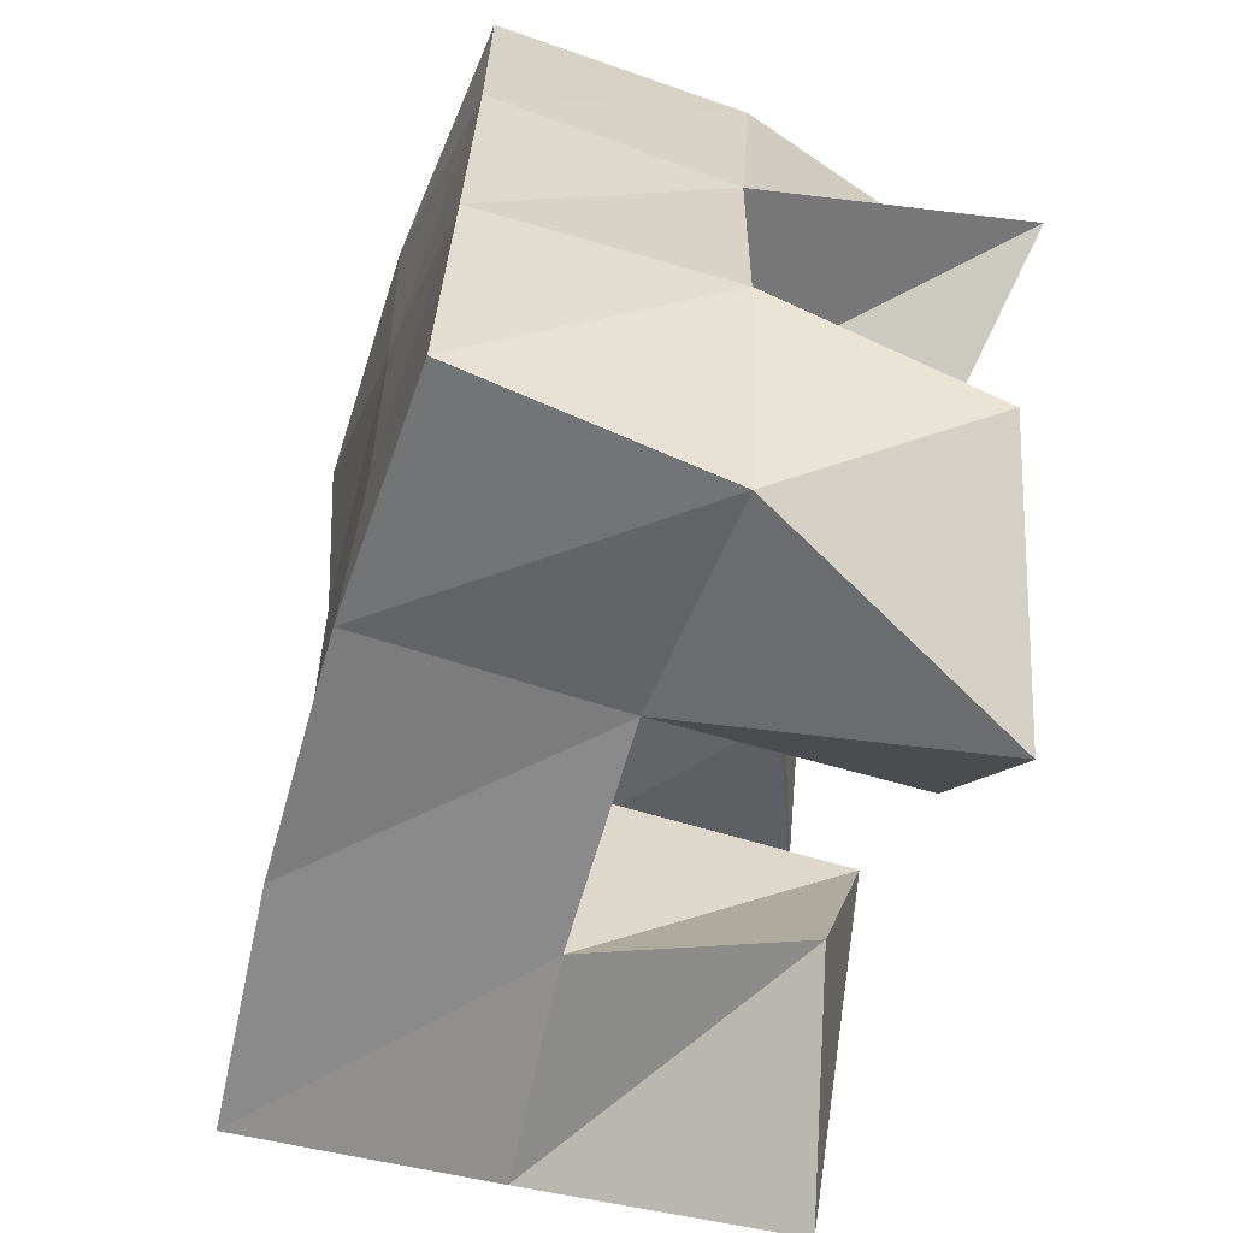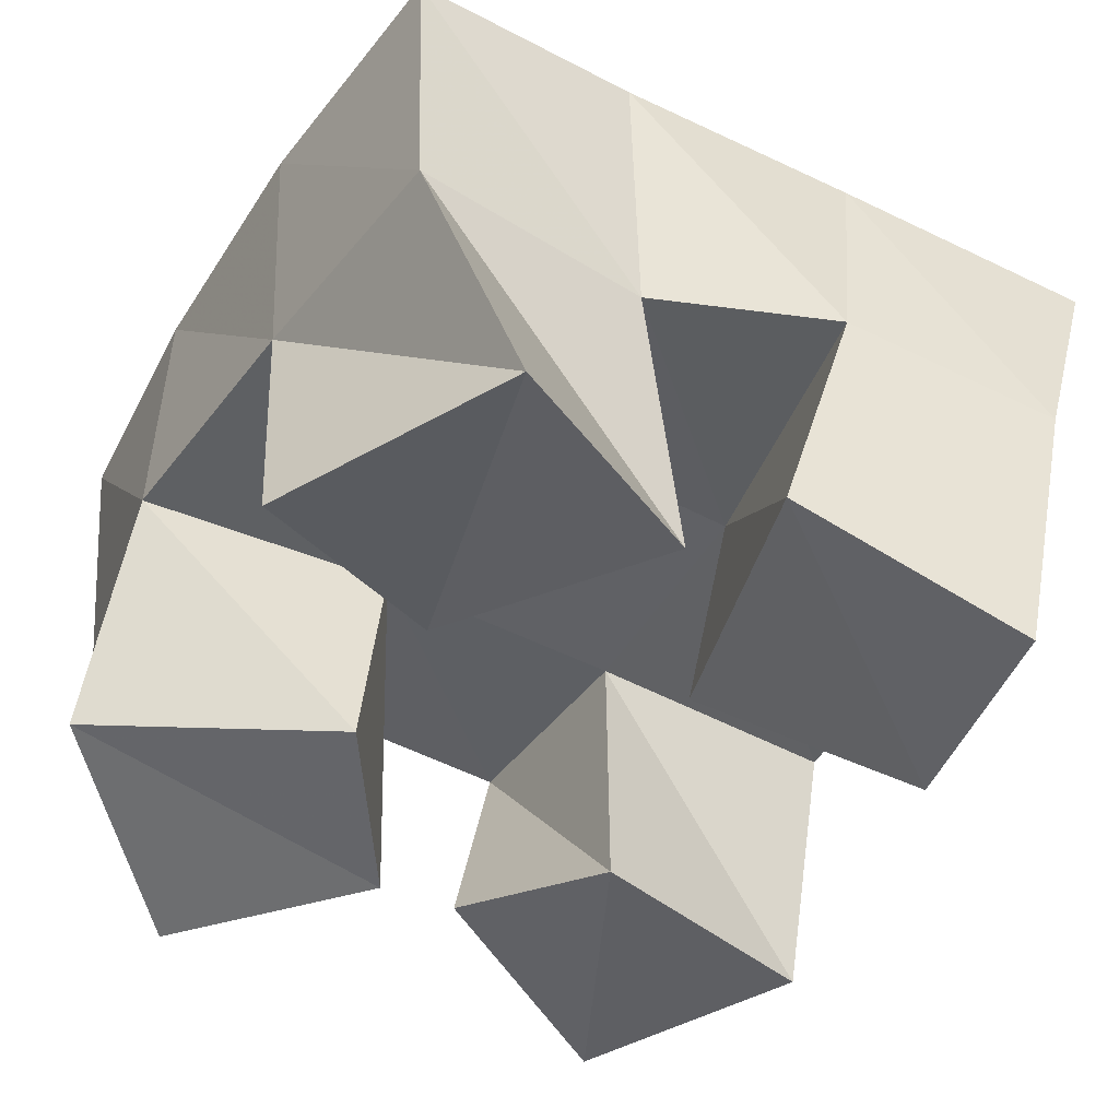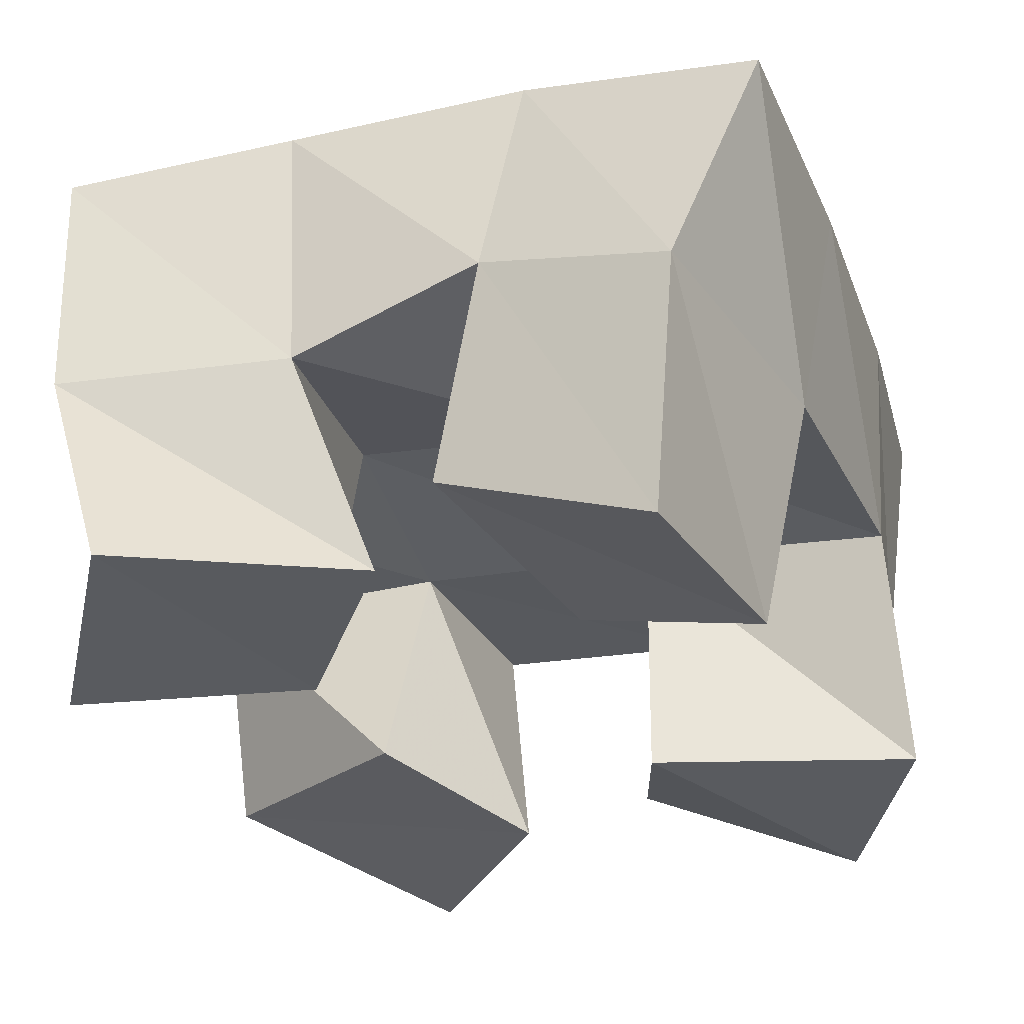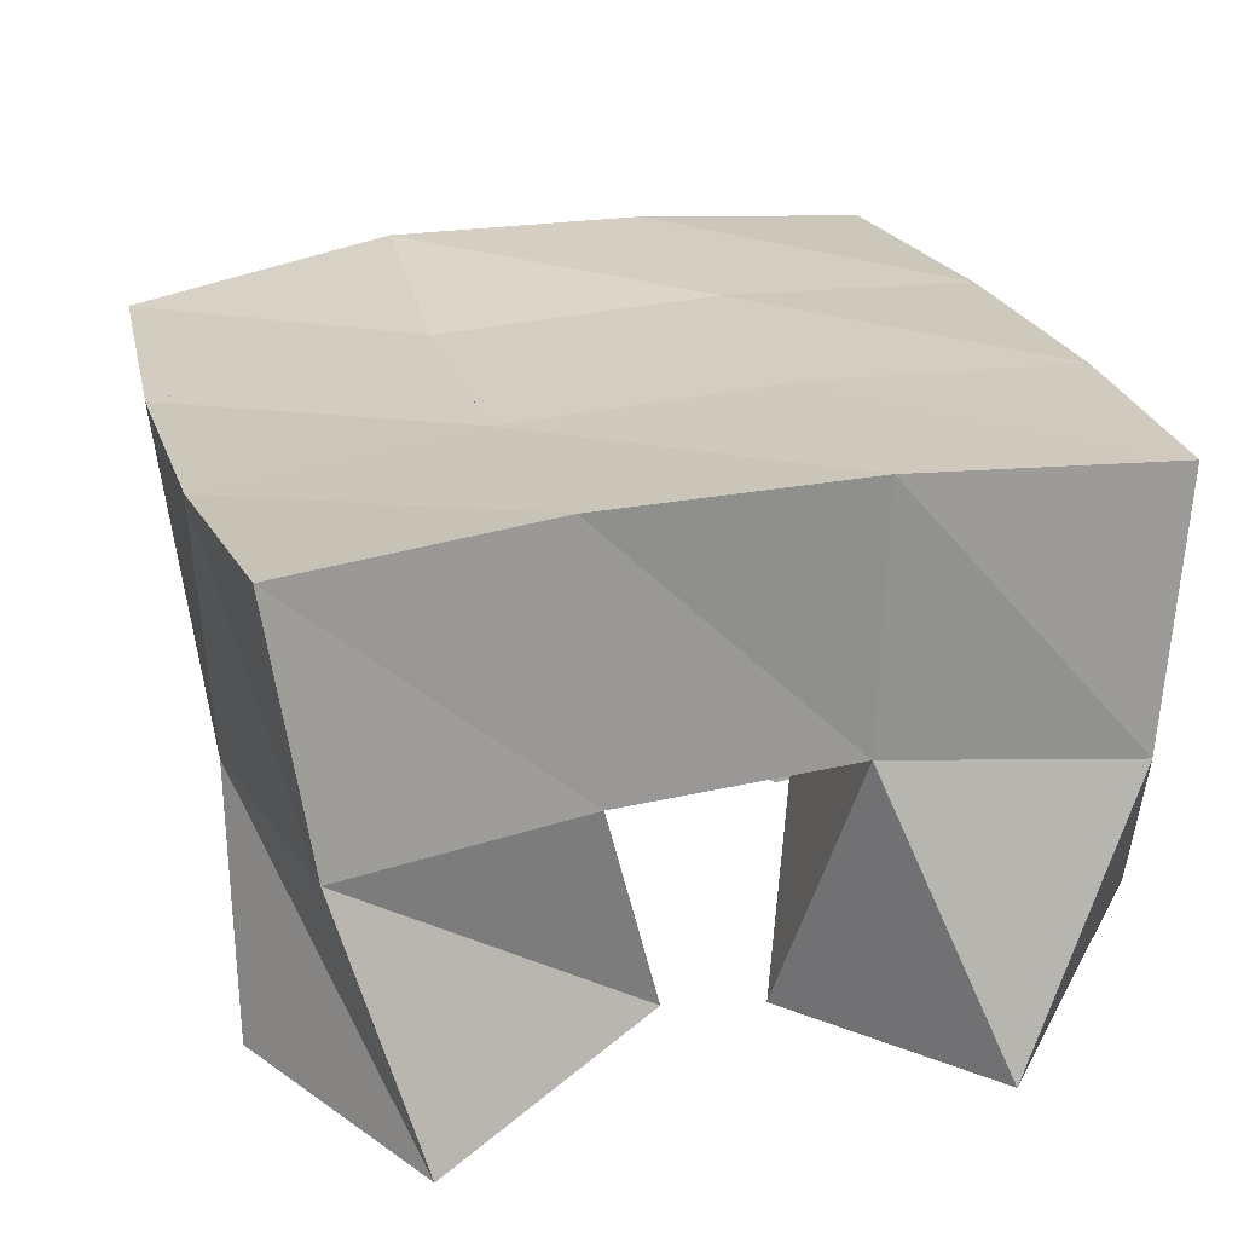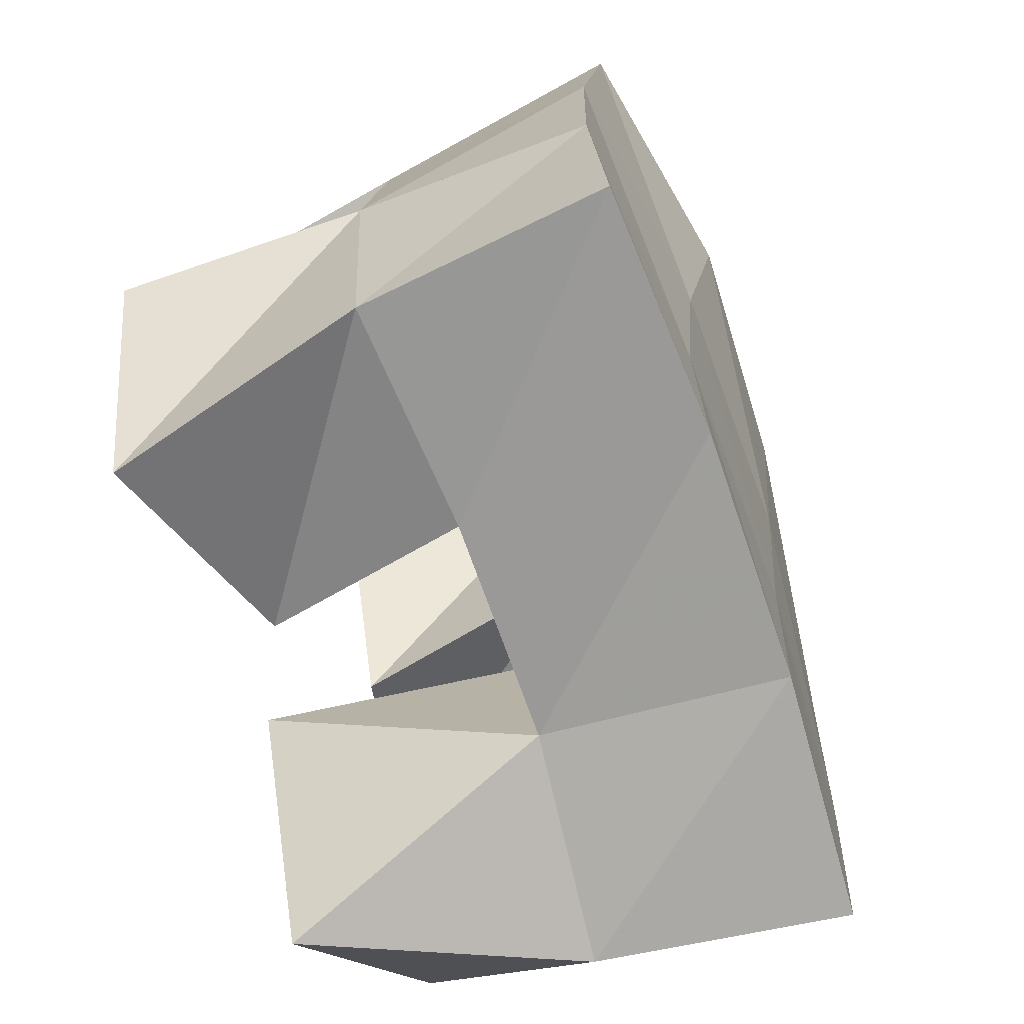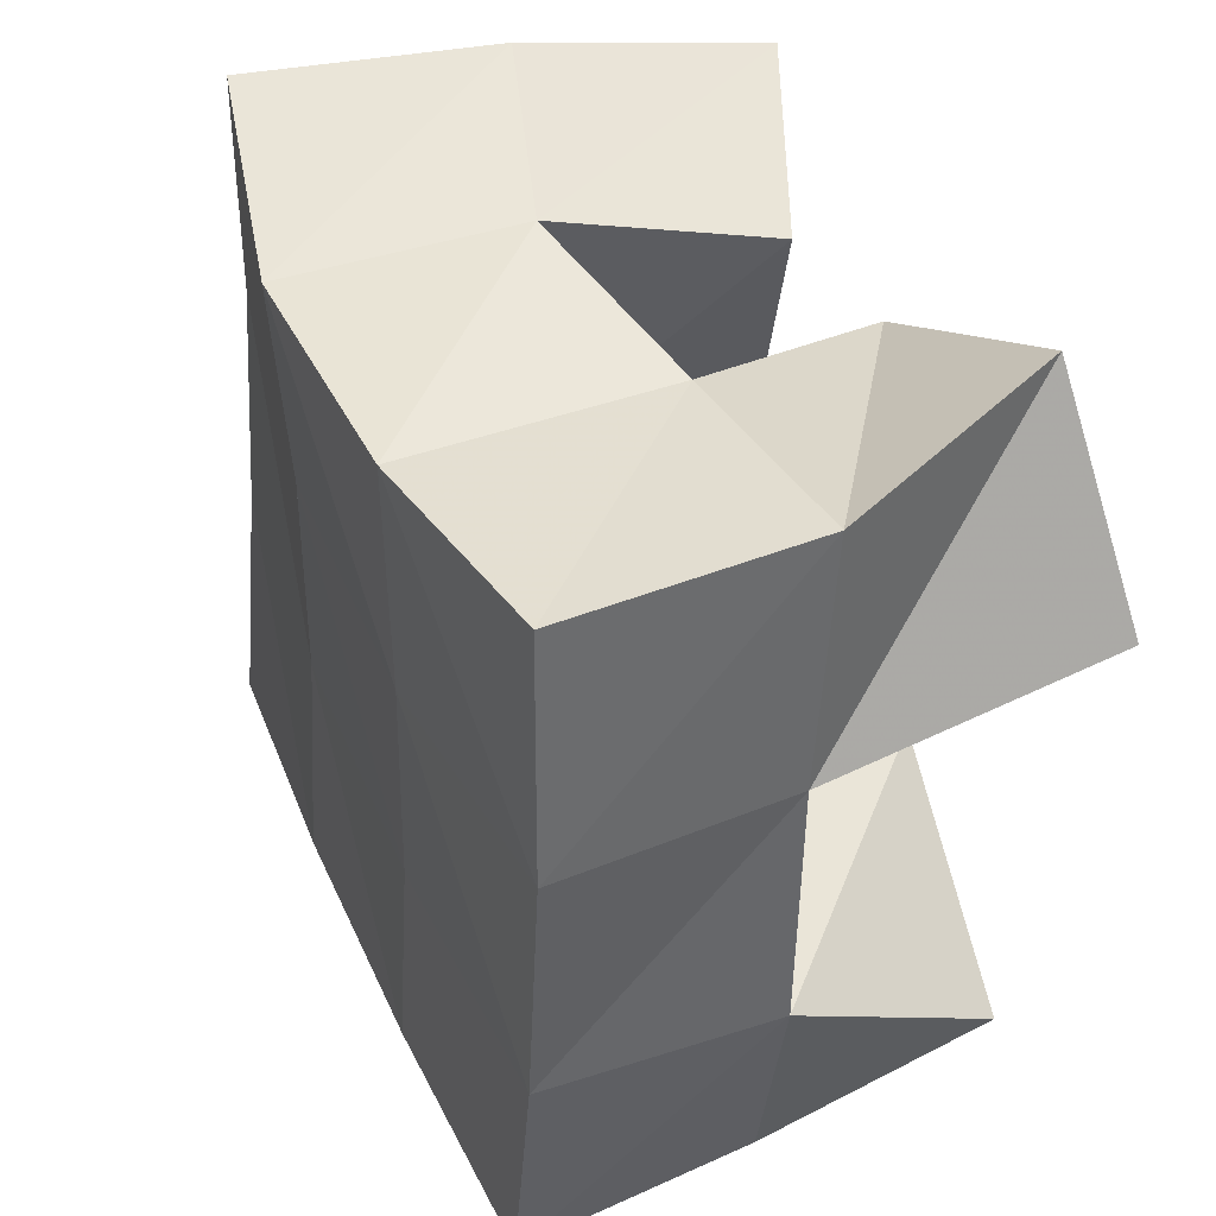
<metadata>
{"format":"obj","ext":"obj","renderer":"f3d","projection":"perspective","resolution":1024,"background":"white","views":[{"elev":-66.4,"azim":-107.6,"up":"+Z"},{"elev":-41.2,"azim":-35.9,"up":"+Y"},{"elev":-31.5,"azim":11.9,"up":"+Y"},{"elev":22.9,"azim":157.6,"up":"+Y"},{"elev":-64.9,"azim":107.3,"up":"+Z"},{"elev":37.4,"azim":-115.3,"up":"+Z"}]}
</metadata>
<code>
v 2.122 0.1 0.08258
v 2.096 0.1532 0.08915
v 2.15 0.1012 0.1221
v 2.142 0.1558 0.1013
v 2.081 0.1134 0.1183
v 2.081 0.1563 0.1382
v 2.124 0.1093 0.153
v 2.132 0.1546 0.1478
v 2.175 0.1165 0.1906
v 2.178 0.1553 0.2003
v 2.214 0.1 0.2111
v 2.225 0.1474 0.2125
v 2.156 0.1201 0.2425
v 2.167 0.1636 0.2513
v 2.2 0.1001 0.2555
v 2.206 0.1507 0.2639
v 2.072 0.1 0.2062
v 2.079 0.1563 0.1908
v 2.118 0.1088 0.1863
v 2.128 0.1606 0.1938
v 2.093 0.1065 0.252
v 2.077 0.1538 0.2424
v 2.142 0.1092 0.2308
v 2.126 0.1543 0.2406
v 2.175 0.1128 0.1099
v 2.188 0.1543 0.1039
v 2.221 0.1 0.0933
v 2.234 0.1497 0.105
v 2.183 0.1006 0.154
v 2.183 0.152 0.1529
v 2.238 0.101 0.1435
v 2.236 0.148 0.1581
v 2.091 0.2043 0.09024
v 2.141 0.2056 0.09969
v 2.082 0.2047 0.1393
v 2.134 0.2056 0.1465
v 2.077 0.2048 0.1906
v 2.128 0.2074 0.193
v 2.076 0.2051 0.2418
v 2.124 0.2098 0.2416
v 2.191 0.204 0.1062
v 2.188 0.2025 0.1536
v 2.183 0.2043 0.1996
v 2.175 0.21 0.2467
v 2.241 0.1994 0.1089
v 2.239 0.1959 0.1589
v 2.233 0.195 0.2098
v 2.224 0.1978 0.2595
f 1 2 4
f 3 1 4
f 2 6 8
f 4 2 8
f 6 5 7
f 8 6 7
f 5 1 3
f 7 5 3
f 8 7 3
f 4 8 3
f 2 1 5
f 6 2 5
f 9 10 12
f 11 9 12
f 10 14 16
f 12 10 16
f 14 13 15
f 16 14 15
f 13 9 11
f 15 13 11
f 16 15 11
f 12 16 11
f 10 9 13
f 14 10 13
f 17 18 20
f 19 17 20
f 18 22 24
f 20 18 24
f 22 21 23
f 24 22 23
f 21 17 19
f 23 21 19
f 24 23 19
f 20 24 19
f 18 17 21
f 22 18 21
f 25 26 28
f 27 25 28
f 26 30 32
f 28 26 32
f 30 29 31
f 32 30 31
f 29 25 27
f 31 29 27
f 32 31 27
f 28 32 27
f 26 25 29
f 30 26 29
f 2 33 34
f 4 2 34
f 33 35 36
f 34 33 36
f 35 6 8
f 36 35 8
f 6 2 4
f 8 6 4
f 36 8 4
f 34 36 4
f 33 2 6
f 35 33 6
f 6 35 36
f 8 6 36
f 35 37 38
f 36 35 38
f 37 18 20
f 38 37 20
f 18 6 8
f 20 18 8
f 38 20 8
f 36 38 8
f 35 6 18
f 37 35 18
f 18 37 38
f 20 18 38
f 37 39 40
f 38 37 40
f 39 22 24
f 40 39 24
f 22 18 20
f 24 22 20
f 40 24 20
f 38 40 20
f 37 18 22
f 39 37 22
f 4 34 41
f 26 4 41
f 34 36 42
f 41 34 42
f 36 8 30
f 42 36 30
f 8 4 26
f 30 8 26
f 42 30 26
f 41 42 26
f 34 4 8
f 36 34 8
f 8 36 42
f 30 8 42
f 36 38 43
f 42 36 43
f 38 20 10
f 43 38 10
f 20 8 30
f 10 20 30
f 43 10 30
f 42 43 30
f 36 8 20
f 38 36 20
f 20 38 43
f 10 20 43
f 38 40 44
f 43 38 44
f 40 24 14
f 44 40 14
f 24 20 10
f 14 24 10
f 44 14 10
f 43 44 10
f 38 20 24
f 40 38 24
f 26 41 45
f 28 26 45
f 41 42 46
f 45 41 46
f 42 30 32
f 46 42 32
f 30 26 28
f 32 30 28
f 46 32 28
f 45 46 28
f 41 26 30
f 42 41 30
f 30 42 46
f 32 30 46
f 42 43 47
f 46 42 47
f 43 10 12
f 47 43 12
f 10 30 32
f 12 10 32
f 47 12 32
f 46 47 32
f 42 30 10
f 43 42 10
f 10 43 47
f 12 10 47
f 43 44 48
f 47 43 48
f 44 14 16
f 48 44 16
f 14 10 12
f 16 14 12
f 48 16 12
f 47 48 12
f 43 10 14
f 44 43 14

</code>
